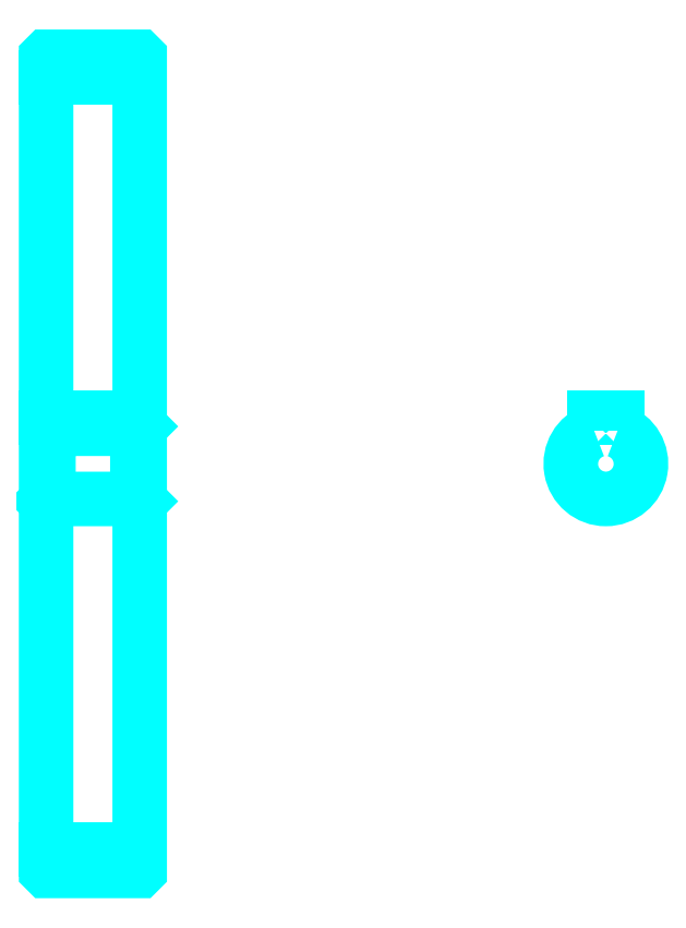
<metadata>
{"format":"dxf","ext":"dxf","renderer":"ezdxf+matplotlib","layout":"modelspace","background":"white","min_lineweight":24,"dpi":150}
</metadata>
<code>
0
SECTION
2
ENTITIES
0
LINE
8
0
10
182.1
20
237.8
30
0
11
202.1
21
237.8
31
0
0
LINE
8
0
10
182.1
20
72.77
30
0
11
202.1
21
72.77
31
0
0
LINE
8
0
10
202.1
20
163.3
30
0
11
201.6
21
162.8
31
0
0
LINE
8
0
10
202.1
20
147.3
30
0
11
201.6
21
147.8
31
0
0
LINE
8
0
10
182.1
20
147.3
30
0
11
182.6
21
147.8
31
0
0
POLYLINE
8
0
66
1
10
0
20
0
30
0
70
2
0
VERTEX
8
0
10
182.1
20
147.3
30
0
70
0
0
VERTEX
8
0
10
182.1
20
68.37
30
0
70
0
0
VERTEX
8
0
10
182.2
20
68.27
30
0
70
0
0
VERTEX
8
0
10
202
20
68.27
30
0
70
0
0
VERTEX
8
0
10
202.1
20
68.37
30
0
70
0
0
VERTEX
8
0
10
202.1
20
242.2
30
0
70
0
0
VERTEX
8
0
10
202
20
242.3
30
0
70
0
0
VERTEX
8
0
10
182.2
20
242.3
30
0
70
0
0
VERTEX
8
0
10
182.1
20
242.2
30
0
70
0
0
VERTEX
8
0
10
182.1
20
147.3
30
0
70
0
0
SEQEND
8
0
0
POLYLINE
8
0
66
1
10
0
20
0
30
0
70
2
0
VERTEX
8
0
10
182.1
20
163.3
30
0
70
0
0
VERTEX
8
0
10
182.6
20
162.8
30
0
70
0
0
VERTEX
8
0
10
182.6
20
147.8
30
0
70
0
0
VERTEX
8
0
10
201.6
20
147.8
30
0
70
0
0
VERTEX
8
0
10
201.6
20
162.8
30
0
70
0
0
VERTEX
8
0
10
182.6
20
162.8
30
0
70
0
0
SEQEND
8
0
0
ARC
8
0
10
301.8
20
155.3
30
0
40
7.5
50
109.5
51
70.53
0
POLYLINE
8
0
66
1
10
0
20
0
30
0
70
2
0
VERTEX
8
0
10
304.3
20
162.3
30
0
70
0
0
VERTEX
8
0
10
304.3
20
165.1
30
0
70
0
0
VERTEX
8
0
10
299.3
20
165.1
30
0
70
0
0
VERTEX
8
0
10
299.3
20
162.3
30
0
70
0
0
SEQEND
8
0
0
LINE
8
0
10
182.1
20
165.1
30
0
11
202.1
21
165.1
31
0
0
ENDSEC
0
EOF

</code>
